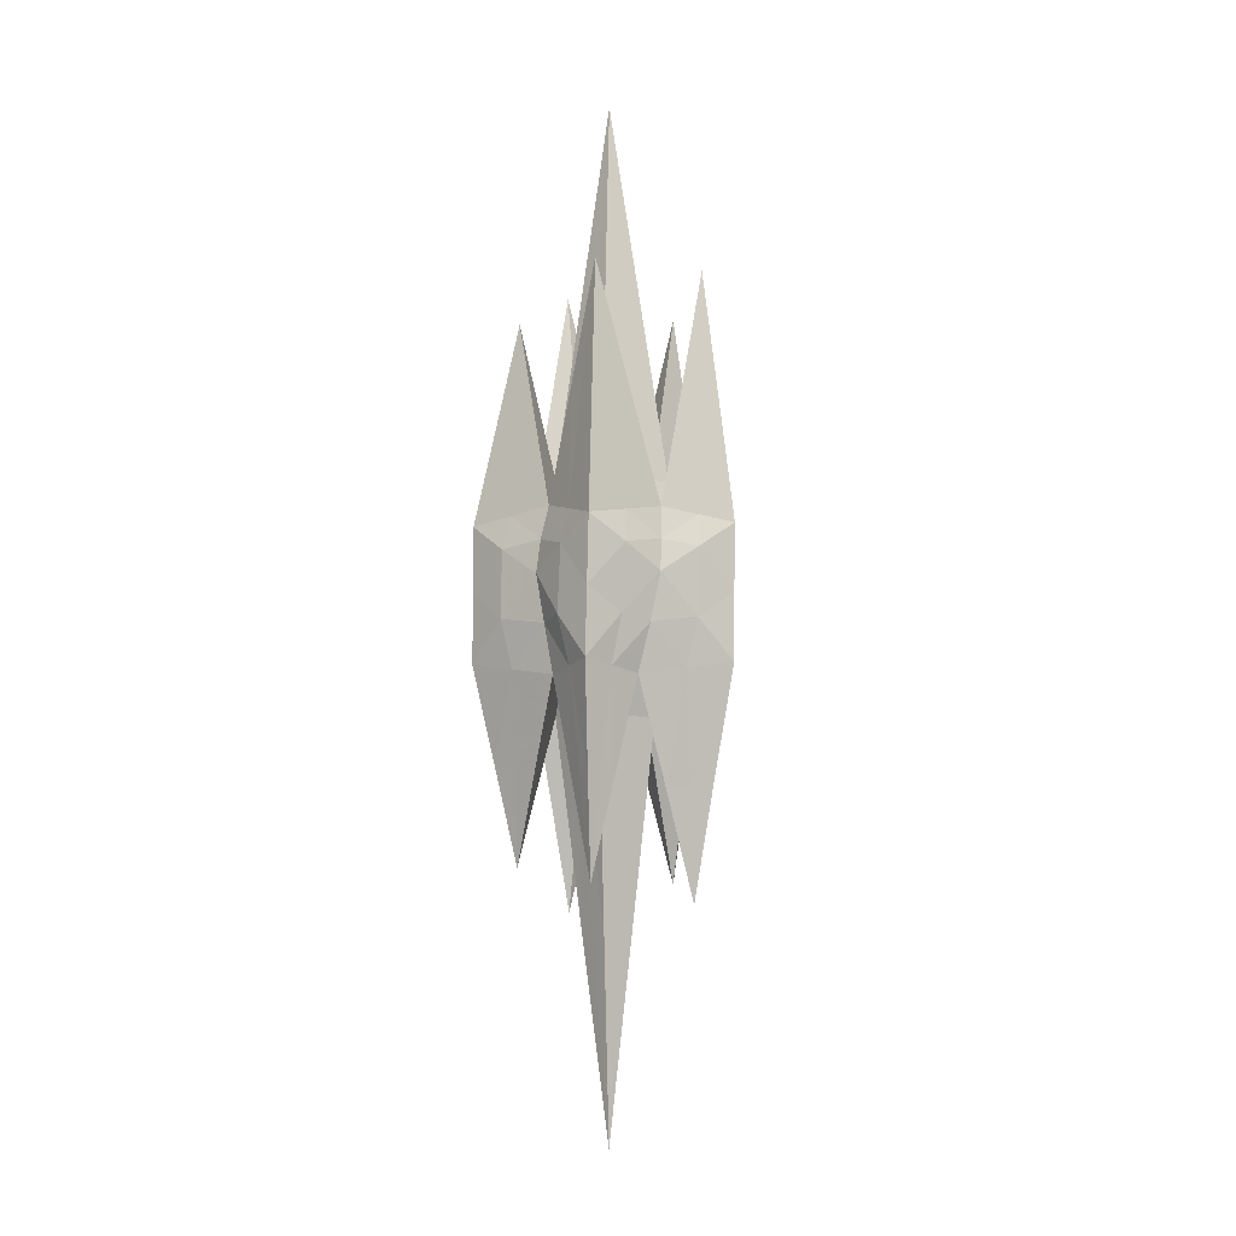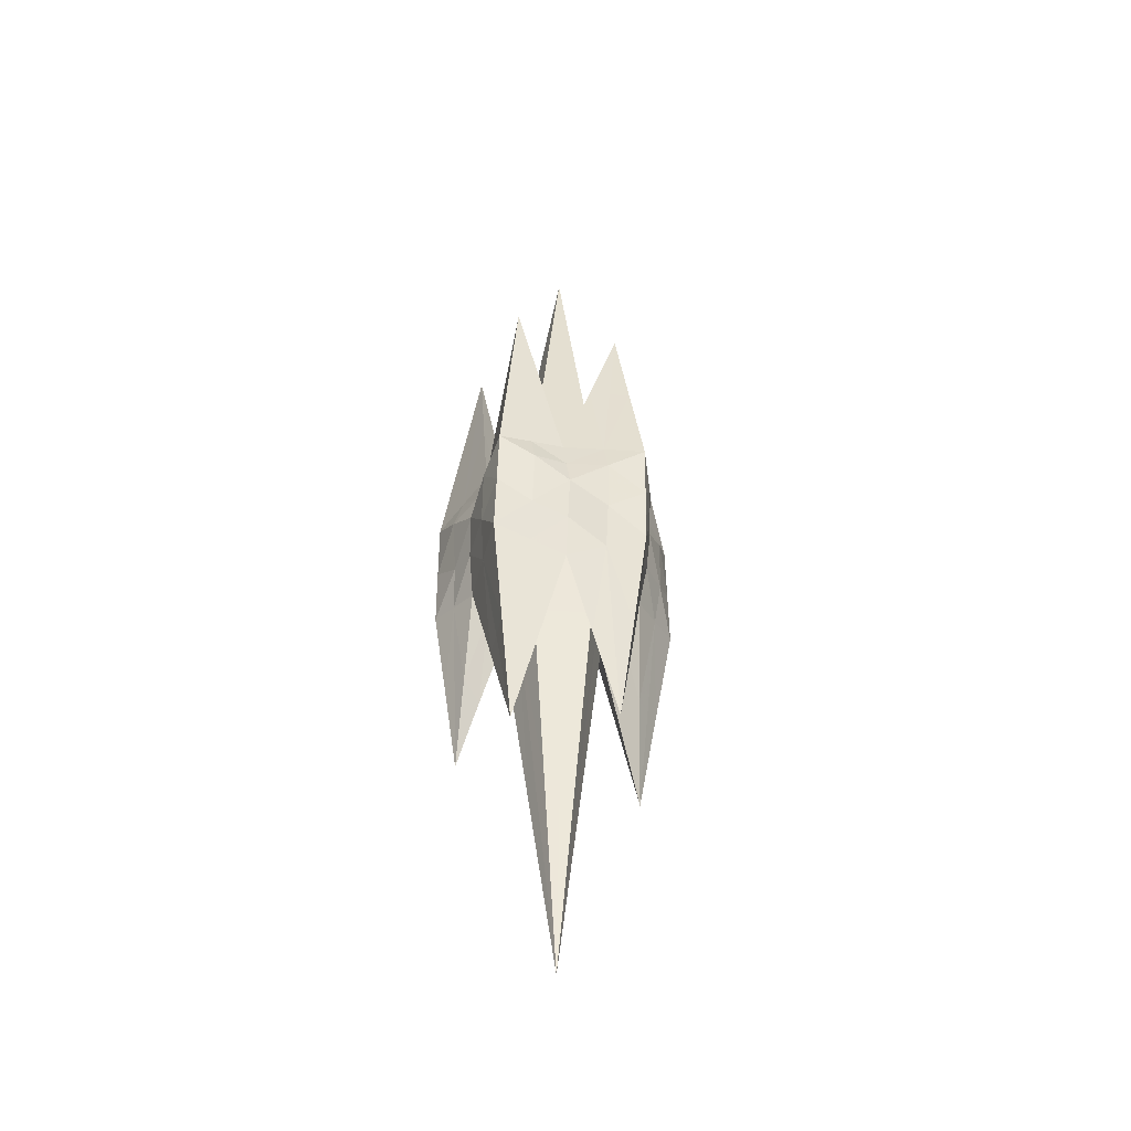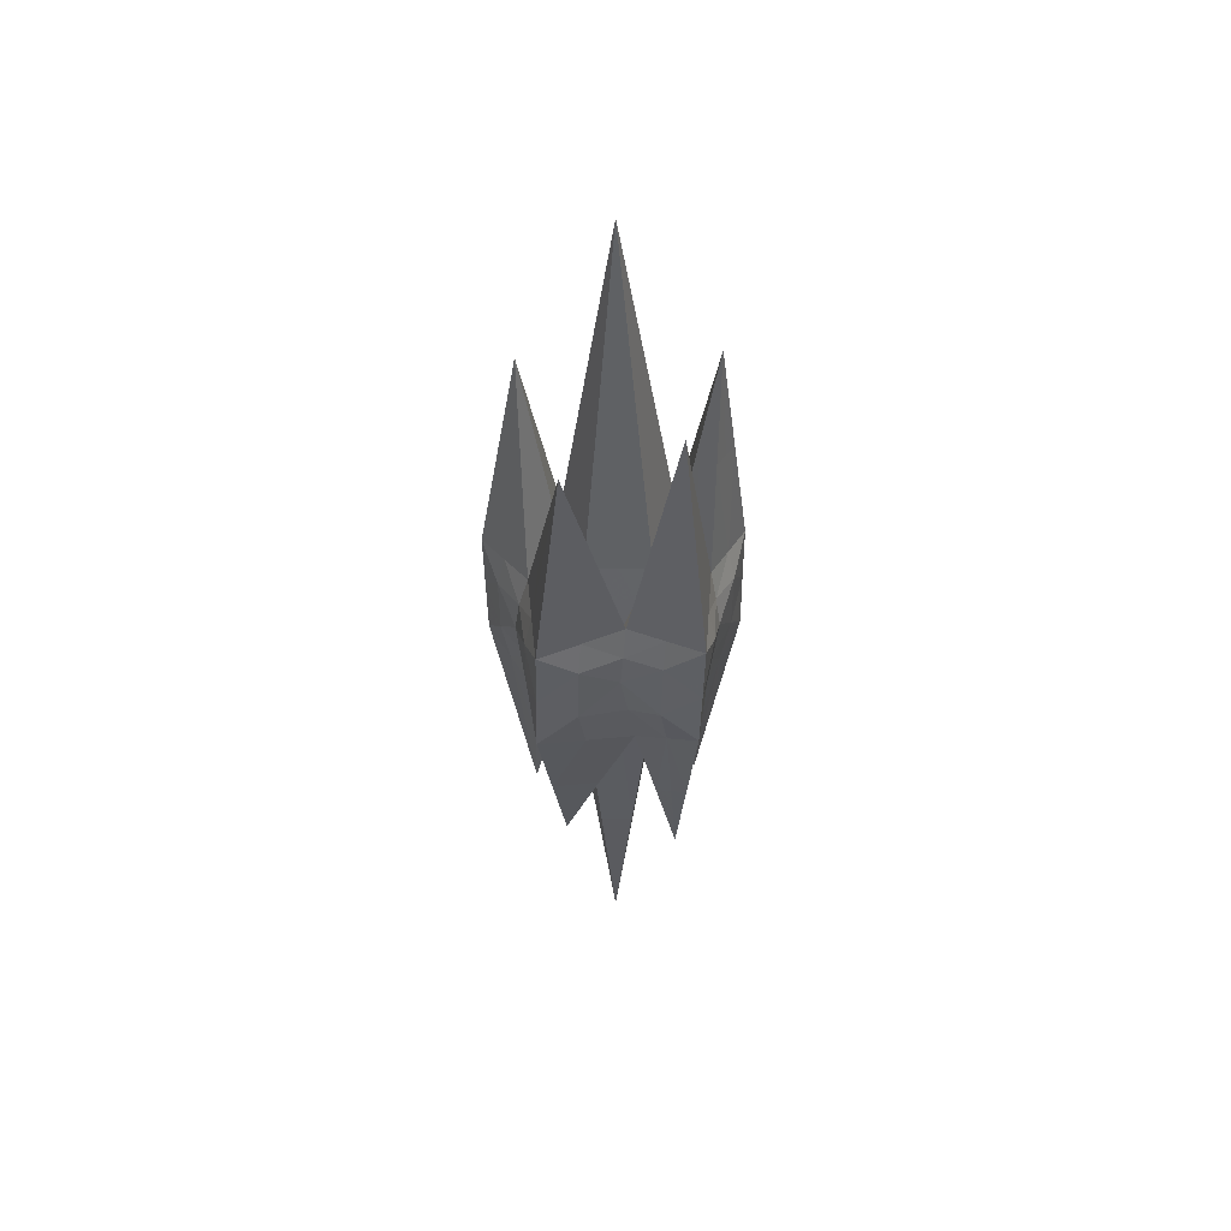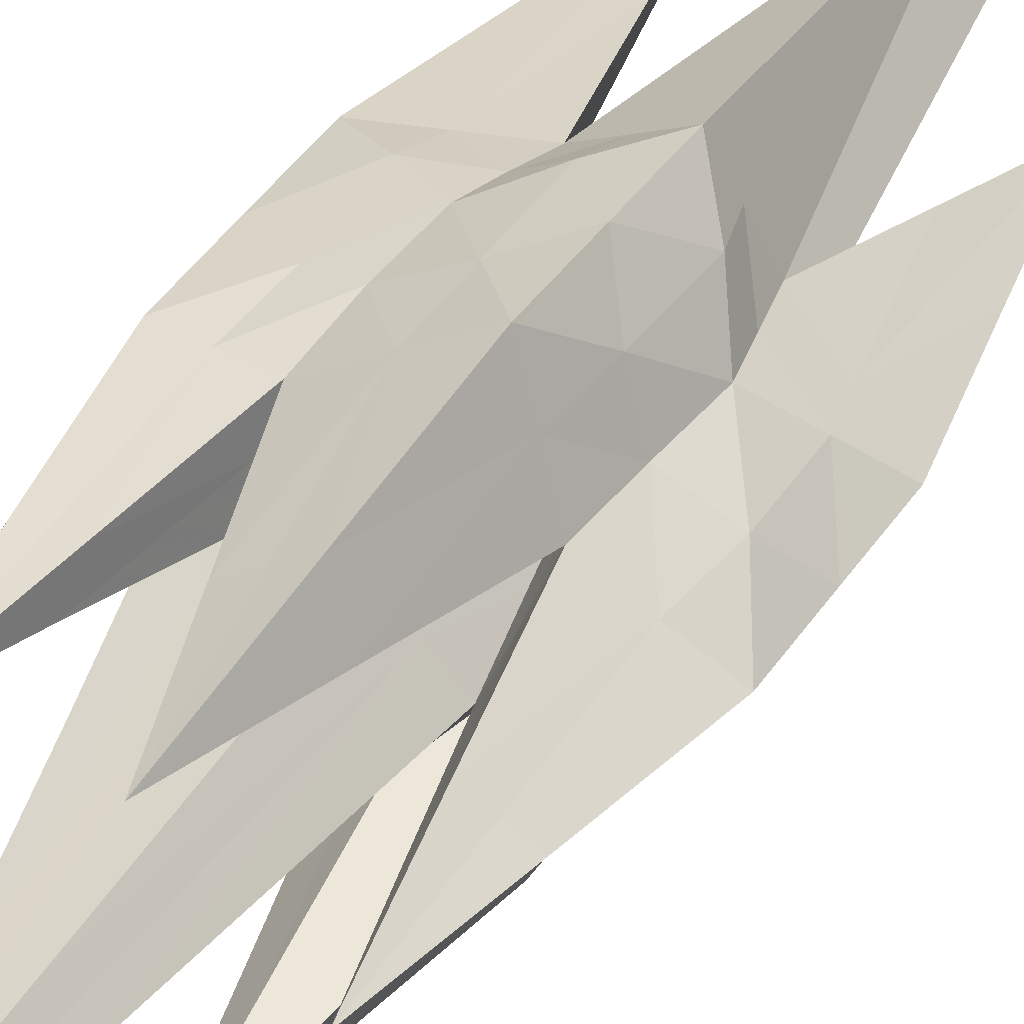
<metadata>
{"format":"obj","ext":"obj","renderer":"f3d","projection":"perspective","resolution":1024,"background":"white","views":[{"elev":-5.1,"azim":-46.1,"up":"+Y"},{"elev":-45.6,"azim":45.7,"up":"+Y"},{"elev":50.4,"azim":-92.6,"up":"+Y"},{"elev":39.4,"azim":29.0,"up":"+Z"}]}
</metadata>
<code>
o Icosphere_Icosphere.002
v 0 -3.548 -1e-06
v 0.2562 -0.4471 0.8562
v -0.7336 -0.4468 0.5068
v -0.7114 -0.4473 -0.5434
v 0.2966 -0.4472 -0.8438
v 0.8942 -0.4472 0.02129
v 0.2764 0.4472 0.8507
v -0.7236 0.4472 0.5257
v -0.7236 0.4472 -0.5257
v 0.2764 0.4472 -0.8506
v 0.8944 0.4472 0
v 0 3.294 0
v -0.2801 -0.7826 -0.2129
v 0.09529 -0.7963 0.3182
v 0.3465 -0.7842 0.00843
v 0.1095 -0.7958 -0.3116
v -0.3214 -0.7557 0.2219
v -0.5674 -1.835 0.3919
v 0.1741 -1.984 0.5828
v -0.475 -1.755 -0.3627
v 0.5981 -1.878 0.0143
v 0.1994 -2.069 -0.567
v -0.611 -0.5319 0.09854
v -0.1625 -0.5559 -0.5563
v -0.2987 -0.5309 0.5422
v 0.4772 -0.5575 -0.3342
v 0.456 -0.5541 0.3616
v 0.1172 0.7655 -0.3606
v 0.1326 0.7343 0.408
v -0.29 0.7785 -0.2107
v -0.3 0.7695 0.2185
v 0.3991 0.7533 -0
v 0.1882 2.119 -0.5793
v 0.2073 2.109 0.6379
v -0.4835 1.795 -0.3513
v -0.5102 2.116 0.3707
v 0.6285 1.951 0
v -0.1851 0.1109 -0.6521
v -0.6646 0.1104 0.000613
v -0.2176 0.1117 0.6606
v 0.4615 0.5331 0.4007
v 0.4916 0.5473 -0.33
v -0.1411 0.5335 0.5959
v -0.5891 0.5491 0.03676
v -0.1684 0.5546 -0.5583
v 0.5633 0.1105 -0.3799
v 0.541 0.1115 0.4081
v -0.1142 -0.2637 -0.3683
v 0.3157 -0.2127 -0.2199
v 0.2945 -0.1872 0.2349
v -0.1661 -0.3082 0.3638
v -0.3967 -0.25 0.04634
v 0.3576 0.274 -0.2349
v -0.1117 0.3131 -0.3827
v -0.3917 0.2917 0.01488
v -0.1053 0.238 0.4078
v 0.3274 0.2089 0.2817
v -0.1609 -2.153 0.1112
v 0.2135 -1.215 0.7175
v -0.4747 -0.1641 0.5691
v 0.3961 -0.1648 0.6338
v 0.7464 -1.163 0.0177
v -0.1409 -2.166 -0.1082
v -0.7148 -0.1675 -0.2719
v 0.05473 -2.172 -0.1559
v 0.05609 -0.1659 -0.7557
v 0.7268 -0.165 -0.1746
v 0.8938 0 0.01069
v 0.2657 5e-06 0.8522
v -0.7293 0 0.5166
v -0.7164 -3e-06 -0.5337
v 0.2865 0 -0.8472
v 0.242 1.278 0.7447
v 0.1995 2.024 -5e-06
v -0.6161 1.282 0.4481
v -0.6035 1.121 -0.4385
v 0.2323 1.283 -0.715
v -0.5931 -1.102 -0.4535
v 0.04751 -2.172 0.1598
v 0.1739 -2.167 0.004043
v 0.2474 -1.258 -0.7047
v -0.6509 -1.141 0.4485
v -0.297 -0.7704 0.004914
v -0.08528 -0.7899 -0.2623
v -0.1137 -0.7788 0.2702
v 0.2274 -0.7917 -0.1513
v 0.2214 -0.7921 0.1632
v -0.4478 -1.296 0.309
v 0.1349 -1.389 0.4509
v -0.3784 -1.269 -0.2888
v 0.4719 -1.333 0.01116
v 0.1551 -1.432 -0.4409
v 0.01833 -1.313 -0.5624
v 0.4114 -0.6714 -0.1621
v -0.4335 -1.184 0.4668
v -0.6621 -0.4905 -0.2227
v -0.6721 -0.49 0.3033
v 0.5393 -1.219 -0.1629
v -0.5415 -1.143 -0.1361
v -0.5911 -1.185 0.2465
v -0.3195 -1.156 -0.4593
v 0.3556 -0.5008 0.6095
v 0.06563 -0.5024 -0.7033
v -0.4368 -0.5016 -0.5492
v -0.06154 -1.258 0.5629
v -0.4467 -0.6587 -0.0578
v -0.5171 -0.4894 0.5244
v -0.02094 -0.4896 0.6997
v 0.3356 -1.312 -0.4504
v 0.293 -0.6762 -0.3223
v 0.6865 -0.5023 -0.1562
v 0.3864 -0.5017 -0.5881
v 0.6737 -0.5005 0.1897
v -0.4674 -0.6449 0.1623
v 0.3146 -1.269 0.4728
v 0.5272 -1.217 0.1879
v -0.1005 -0.6635 0.4327
v -0.3107 -0.6457 0.383
v -0.2227 -0.6691 -0.3856
v -0.02621 -0.6762 -0.4349
v 0.4032 -0.6702 0.1844
v 0.2767 -0.6759 0.3402
v 0.05858 2.03 -0.1803
v 0.06607 2.015 0.2034
v -0.1448 2.036 -0.1052
v -0.1497 2.032 0.1088
v 0.7605 1.199 0.000272
v 0.2653 0.7442 0.2035
v 0.2581 0.7595 -0.1803
v -0.08383 0.753 0.3128
v -0.2949 0.7745 0.00371
v -0.08639 0.7719 -0.2855
v 0.1527 1.443 -0.4699
v 0.1698 1.422 0.523
v -0.3869 1.287 -0.2811
v -0.4052 1.444 0.2944
v 0.5138 1.352 0
v 0.3841 0.4975 -0.5905
v -0.4449 0.6601 0.1274
v 0.06765 0.4905 0.7233
v 0.5455 1.242 0.2005
v 0.3346 1.322 0.5195
v -0.5498 1.333 0.2039
v 0.6785 0.4907 0.2005
v 0.3695 0.4907 0.6258
v 0.6898 0.4965 -0.1614
v -0.446 0.5009 -0.5419
v 0.3395 1.333 -0.4548
v 0.5601 1.249 -0.165
v -0.4323 0.4905 0.5608
v 0.3045 0.6567 -0.3456
v 0.03347 1.321 0.6168
v -0.3259 1.325 0.483
v -0.5365 1.172 -0.1575
v -0.4399 0.664 -0.08704
v -0.6566 0.4983 0.2812
v -0.6565 0.4983 -0.2445
v 0.05399 0.5009 -0.7045
v 0.4454 0.6506 -0.1651
v -0.3261 1.175 -0.4546
v 0.009909 1.337 -0.5688
v -0.2217 0.6518 0.4071
v -0.004316 0.6344 0.5017
v 0.2974 0.6346 0.4044
v 0.4308 0.6437 0.2005
v -0.02562 0.6601 -0.4595
v -0.2292 0.6665 -0.3845
v 0.01871 -0.1667 0.7625
v -0.2625 -0.2098 0.6148
v -0.1807 0.3209 0.6319
v -0.725 -0.1672 0.2545
v -0.6413 -0.2065 0.05003
v -0.6432 0.3269 0.01814
v 0.04631 0.2779 -0.7571
v -0.4501 -0.165 -0.594
v 0.7446 0.2791 -0.2007
v -0.171 -0.2149 -0.5936
v 0.4334 0.2787 -0.6255
v -0.182 0.3318 -0.6219
v 0.4261 0.2797 0.6423
v 0.4288 -0.1657 -0.6142
v 0.5436 0.3292 -0.3665
v 0.532 -0.221 -0.3651
v 0.7224 0.278 0.2052
v 0.7337 -0.1672 0.2262
v -0.4749 0.2799 0.6057
v 0.02525 0.2798 0.7677
v 0.5021 0.3175 0.4054
v 0.494 -0.2152 0.3811
v -0.709 0.2773 0.2643
v -0.715 0.2783 -0.2642
v -0.4584 0.2777 -0.5957
v 0.331 -0.4994 -0.1055
v -0.001153 -0.5305 -0.3403
v 0.3761 -0.372 0.299
v -0.1386 -0.4091 -0.463
v -0.1975 -0.5234 -0.2906
v -0.2325 -0.4196 0.454
v 0.3962 -0.3847 -0.2764
v 0.2125 -0.5046 -0.2656
v -0.5057 -0.3913 0.07219
v 0.3205 -0.4876 0.1209
v 0.1939 -0.4913 0.2765
v 0.4246 0.4108 -0.2826
v -0.03614 -0.5531 0.3413
v -0.2438 -0.5355 0.2934
v -0.14 0.434 -0.4705
v -0.3591 -0.505 0.1343
v -0.3379 -0.5171 -0.0843
v -0.4906 0.4206 0.02581
v 0.3783 0.5137 -0.1175
v 0.2374 0.5198 -0.2978
v -0.1232 0.3855 0.5019
v 0.002761 0.5396 -0.3716
v -0.2009 0.5459 -0.2965
v 0.3949 0.3715 0.3413
v -0.3408 0.5351 -0.0979
v -0.3459 0.5313 0.1164
v -0.2027 0.5044 0.3129
v 0.01355 0.4866 0.4077
v 0.2299 0.472 0.3447
v 0.3632 0.4811 0.1409
v -0.4713 1.303 0.4657
v -0.5823 1.307 0.3263
v -0.5699 1.146 -0.2979
v -0.4647 1.148 -0.4466
v 0.1213 1.31 -0.6415
v 0.2857 1.308 -0.5849
v 0.6593 1.224 -0.08179
v 0.6521 1.22 0.09954
v 0.2885 1.3 0.6324
v 0.1379 1.3 0.6799
v -0.04316 2.033 -0.1428
v -0.1474 2.034 0.001775
v -0.04191 2.024 0.1564
v 0.1326 2.019 0.1017
v 0.1291 2.027 -0.09014
v 0.1331 -1.286 -0.6352
v -0.4571 -1.128 -0.4539
v -0.5667 -1.123 -0.2941
v -0.6223 -1.163 0.3486
v -0.5426 -1.162 0.4565
v 0.0775 -1.236 0.6392
v 0.2642 -1.242 0.5966
v 0.6347 -1.189 0.1019
v 0.643 -1.191 -0.07396
v 0.2927 -1.285 -0.5777
v -0.04305 -2.169 -0.1326
v 0.1143 -2.17 -0.07546
v 0.1101 -2.17 0.08153
v -0.05674 -2.163 0.1363
v -0.1513 -2.16 0.001718
f 105 19 243
f 27 121 116
f 17 88 114
f 101 20 239
f 109 22 247
f 142 34 231
f 36 153 136
f 35 76 225
f 33 161 133
f 37 149 137
f 63 1 252
f 1 63 248
f 1 79 251
f 1 65 249
f 14 79 87
f 100 18 241
f 3 171 97
f 4 78 96
f 81 22 238
f 24 104 177
f 13 90 119
f 82 18 242
f 25 108 169
f 14 89 117
f 62 21 246
f 26 112 183
f 16 92 110
f 6 113 62
f 6 185 113
f 2 59 102
f 21 91 98
f 26 94 199
f 20 90 99
f 17 114 208
f 18 88 95
f 14 117 205
f 22 92 93
f 24 120 196
f 19 89 115
f 15 121 202
f 29 128 124
f 32 129 74
f 31 130 126
f 30 131 125
f 28 132 123
f 37 141 230
f 29 134 164
f 149 37 229
f 3 60 70
f 10 77 138
f 153 36 223
f 7 73 140
f 36 143 224
f 2 61 69
f 30 135 155
f 33 77 227
f 6 67 68
f 9 76 147
f 36 136 143
f 30 155 217
f 42 148 151
f 32 159 211
f 43 152 163
f 31 162 219
f 37 137 141
f 29 164 221
f 45 160 167
f 28 166 214
f 3 107 60
f 8 186 150
f 40 187 170
f 9 191 157
f 39 64 172
f 39 190 173
f 5 66 72
f 5 103 66
f 10 174 158
f 38 192 179
f 11 176 146
f 46 178 182
f 6 111 67
f 6 68 185
f 2 69 168
f 7 180 145
f 47 184 188
f 47 61 189
f 3 70 171
f 5 72 181
f 4 64 71
f 4 71 175
f 16 84 194
f 13 119 197
f 15 86 193
f 16 110 200
f 27 122 195
f 14 87 203
f 25 118 198
f 17 85 206
f 23 106 201
f 13 83 209
f 42 151 204
f 28 129 212
f 45 167 207
f 30 132 215
f 44 139 210
f 31 131 218
f 43 163 213
f 29 130 220
f 41 165 216
f 32 128 222
f 105 108 25
f 105 243 108
f 59 2 108
f 116 91 21
f 116 121 91
f 121 15 91
f 114 100 23
f 114 88 100
f 88 18 100
f 101 104 24
f 101 239 104
f 78 4 104
f 109 112 26
f 109 247 112
f 81 5 112
f 142 145 41
f 142 231 145
f 73 7 145
f 136 162 31
f 136 153 162
f 153 43 162
f 154 157 44
f 225 76 157
f 76 9 157
f 133 166 28
f 133 161 166
f 161 45 166
f 137 159 32
f 137 149 159
f 149 42 159
f 63 83 13
f 63 252 83
f 58 17 83
f 65 84 16
f 248 63 84
f 63 13 84
f 58 85 17
f 251 79 85
f 79 14 85
f 80 86 15
f 249 65 86
f 65 16 86
f 87 80 15
f 80 87 250
f 1 80 250
f 100 97 23
f 100 241 97
f 82 3 97
f 97 172 23
f 97 171 172
f 171 39 172
f 96 99 23
f 96 78 240
f 78 20 240
f 81 103 5
f 81 238 103
f 93 24 103
f 177 175 38
f 177 104 175
f 104 4 175
f 119 101 24
f 119 90 101
f 90 20 101
f 82 107 3
f 82 242 107
f 95 25 107
f 169 168 40
f 169 108 168
f 108 2 168
f 117 105 25
f 117 89 105
f 89 19 105
f 62 111 6
f 62 246 111
f 98 26 111
f 183 181 46
f 183 112 181
f 112 5 181
f 110 109 26
f 110 92 109
f 92 22 109
f 245 116 21
f 113 116 245
f 113 27 116
f 113 189 27
f 113 185 189
f 185 47 189
f 102 115 27
f 102 59 244
f 59 19 244
f 98 94 26
f 98 91 94
f 91 15 94
f 199 193 49
f 199 94 193
f 94 15 193
f 99 106 23
f 99 90 106
f 90 13 106
f 208 201 52
f 208 114 201
f 114 23 201
f 95 118 25
f 95 88 118
f 88 17 118
f 205 198 51
f 205 117 198
f 117 25 198
f 93 120 24
f 93 92 120
f 92 16 120
f 196 194 48
f 196 120 194
f 120 16 194
f 115 122 27
f 115 89 122
f 89 14 122
f 202 195 50
f 202 121 195
f 121 27 195
f 124 236 12
f 124 128 236
f 128 32 74
f 74 237 12
f 74 129 237
f 129 28 123
f 126 235 12
f 126 130 235
f 130 29 124
f 125 234 12
f 125 131 234
f 131 31 126
f 233 125 12
f 132 125 233
f 132 30 125
f 127 144 11
f 230 141 144
f 141 41 144
f 164 142 41
f 164 134 142
f 134 34 142
f 149 146 42
f 149 229 146
f 127 11 146
f 70 186 8
f 70 60 186
f 60 40 186
f 138 148 42
f 148 138 228
f 33 148 228
f 153 150 43
f 153 223 150
f 75 8 150
f 140 152 43
f 152 140 232
f 34 152 232
f 75 156 8
f 224 143 156
f 143 44 156
f 69 180 7
f 69 61 180
f 61 47 180
f 155 154 44
f 155 135 154
f 135 35 154
f 161 158 45
f 227 77 158
f 77 10 158
f 68 176 11
f 68 67 176
f 67 46 176
f 147 160 45
f 160 147 226
f 35 160 226
f 143 139 44
f 143 136 139
f 136 31 139
f 217 210 55
f 217 155 210
f 155 44 210
f 151 133 28
f 151 148 133
f 148 33 133
f 211 204 53
f 211 159 204
f 159 42 204
f 163 134 29
f 163 152 134
f 152 34 134
f 219 213 56
f 219 162 213
f 162 43 213
f 141 165 41
f 141 137 165
f 137 32 165
f 221 216 57
f 221 164 216
f 164 41 216
f 167 135 30
f 167 160 135
f 160 35 135
f 214 207 54
f 214 166 207
f 166 45 207
f 60 169 40
f 60 107 169
f 107 25 169
f 150 170 43
f 150 186 170
f 186 40 170
f 170 140 43
f 170 187 140
f 187 7 140
f 157 173 44
f 157 191 173
f 191 39 173
f 172 96 23
f 172 64 96
f 64 4 96
f 173 156 44
f 173 190 156
f 190 8 156
f 72 174 10
f 72 66 174
f 66 38 174
f 66 177 38
f 66 103 177
f 103 24 177
f 158 179 45
f 158 174 179
f 174 38 179
f 179 147 45
f 179 192 147
f 192 9 147
f 146 182 42
f 146 176 182
f 176 46 182
f 182 138 42
f 182 178 138
f 178 10 138
f 67 183 46
f 67 111 183
f 111 26 183
f 185 184 47
f 185 68 184
f 68 11 184
f 168 187 40
f 168 69 187
f 69 7 187
f 145 188 41
f 145 180 188
f 180 47 188
f 188 144 41
f 188 184 144
f 184 11 144
f 189 102 27
f 189 61 102
f 61 2 102
f 171 190 39
f 171 70 190
f 70 8 190
f 181 178 46
f 181 72 178
f 72 10 178
f 71 191 9
f 71 64 191
f 64 39 191
f 175 192 38
f 175 71 192
f 71 9 192
f 194 197 48
f 194 84 197
f 84 13 197
f 197 196 48
f 197 119 196
f 119 24 196
f 193 200 49
f 193 86 200
f 86 16 200
f 200 199 49
f 200 110 199
f 110 26 199
f 195 203 50
f 195 122 203
f 122 14 203
f 203 202 50
f 203 87 202
f 87 15 202
f 198 206 51
f 198 118 206
f 118 17 206
f 206 205 51
f 206 85 205
f 85 14 205
f 201 209 52
f 201 106 209
f 106 13 209
f 209 208 52
f 209 83 208
f 83 17 208
f 204 212 53
f 204 151 212
f 151 28 212
f 212 211 53
f 212 129 211
f 129 32 211
f 207 215 54
f 207 167 215
f 167 30 215
f 215 214 54
f 215 132 214
f 132 28 214
f 210 218 55
f 210 139 218
f 139 31 218
f 218 217 55
f 218 131 217
f 131 30 217
f 213 220 56
f 213 163 220
f 163 29 220
f 220 219 56
f 220 130 219
f 130 31 219
f 216 222 57
f 216 165 222
f 165 32 222
f 222 221 57
f 222 128 221
f 128 29 221
f 36 75 223
f 223 75 150
f 75 36 224
f 75 224 156
f 154 35 225
f 154 225 157
f 76 35 226
f 147 76 226
f 161 227 158
f 161 33 227
f 77 33 228
f 138 77 228
f 229 127 146
f 37 127 229
f 127 37 230
f 127 230 144
f 231 73 145
f 34 73 231
f 140 73 232
f 73 34 232
f 123 233 12
f 123 132 233
f 234 126 12
f 131 126 234
f 235 124 12
f 130 124 235
f 236 74 12
f 128 74 236
f 237 123 12
f 129 123 237
f 22 93 238
f 238 93 103
f 239 78 104
f 20 78 239
f 99 96 240
f 20 99 240
f 18 82 241
f 241 82 97
f 18 95 242
f 242 95 107
f 19 59 243
f 243 59 108
f 115 102 244
f 19 115 244
f 62 245 21
f 62 113 245
f 21 98 246
f 246 98 111
f 22 81 247
f 247 81 112
f 65 1 248
f 65 248 84
f 80 249 86
f 80 1 249
f 87 79 250
f 79 1 250
f 58 251 85
f 58 1 251
f 252 58 83
f 1 58 252

</code>
